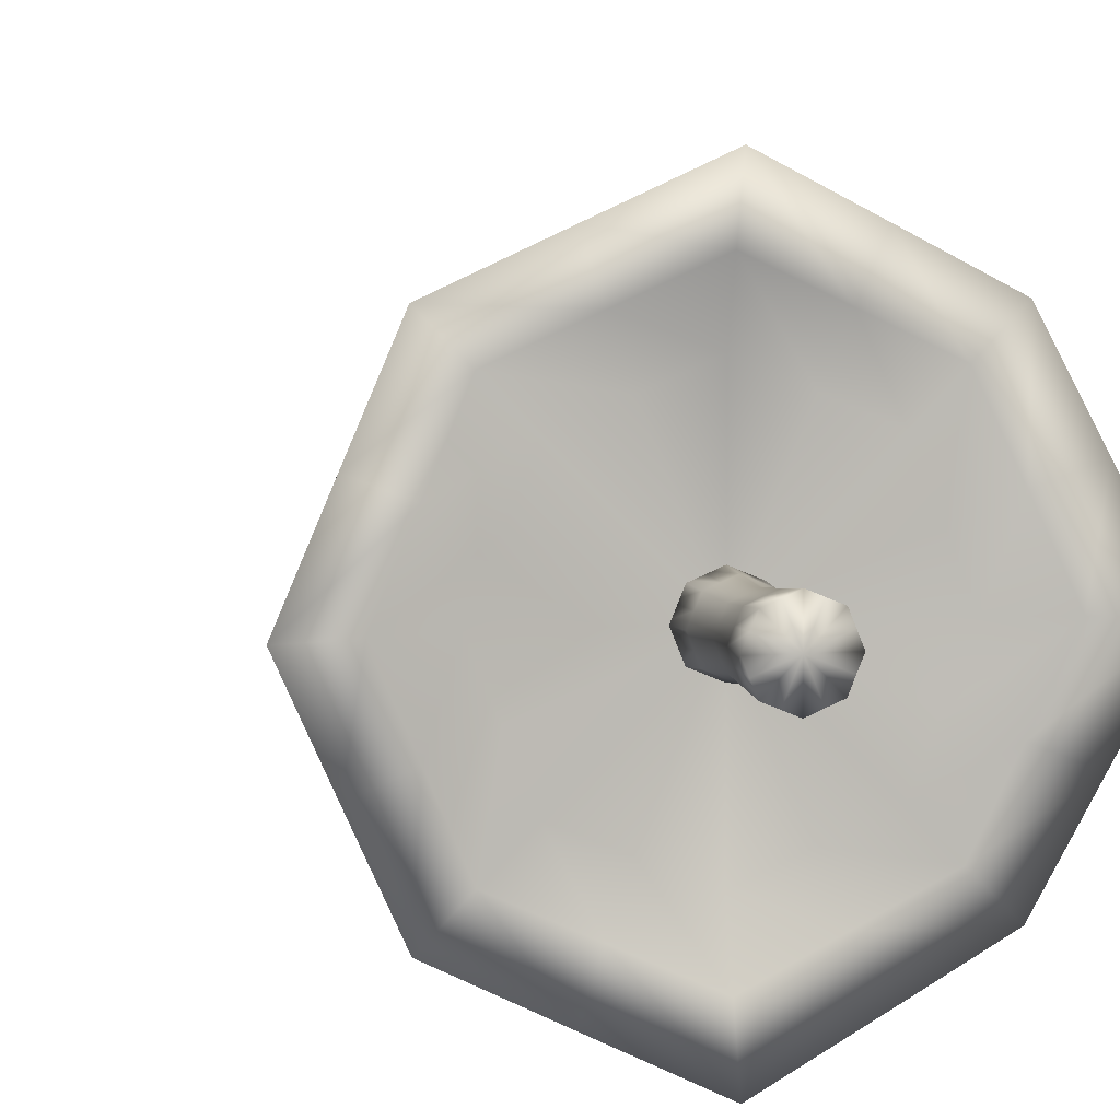
<metadata>
{"format":"obj","ext":"obj","renderer":"f3d","projection":"perspective","resolution":1024,"background":"white","views":[{"elev":5.7,"azim":-14.5,"up":"+Z"}]}
</metadata>
<code>
g Cylinder.001
v 0.000153 -0.01157 -0.2282
v 0 0.9835 -0.2282
v 0.1614 -0.01157 -0.1612
v 0.1613 0.9835 -0.1613
v 0.2282 -0.01157 0.000153
v 0.2282 0.9835 0
v 0.1612 -0.01157 0.1614
v 0.1613 0.9835 0.1613
v -0.000153 -0.01157 0.2282
v -0 0.9835 0.2282
v -0.1614 -0.01157 0.1612
v -0.1613 0.9835 0.1613
v -0.2282 -0.01157 -0.000153
v -0.2282 0.9835 -0
v -0.1612 -0.01157 -0.1614
v -0.1613 0.9835 -0.1613
v -0 0.4861 -0.1773
v 0.1254 0.4861 -0.1254
v 0.1773 0.4861 -0
v 0.1254 0.4861 0.1254
v 0 0.4861 0.1773
v -0.1254 0.4861 0.1254
v -0.1773 0.4861 0
v -0.1254 0.4861 -0.1254
v 0.000112 0.9026 -1
v 0 6.728 -0.01923
v 0.7073 0.9029 -0.7072
v 0.01358 6.728 -0.01358
v 1 0.9026 0.000112
v 0.01923 6.728 0
v 0.7072 0.9029 0.7073
v 0.01358 6.728 0.01358
v -0.000112 0.9026 1
v -0 6.728 0.01923
v -0.7073 0.9029 0.7072
v -0.01358 6.728 0.01358
v -1 0.9026 -0.000112
v -0.01923 6.728 -0
v -0.7072 0.9029 -0.7073
v -0.01358 6.728 -0.01358
v -0 1.873 -0.863
v -0 2.844 -0.7248
v 0 3.815 -0.5867
v 0 4.786 -0.4486
v 0 5.757 -0.3105
v 0.2195 5.757 -0.2195
v 0.3171 4.786 -0.3171
v 0.4148 3.815 -0.4148
v 0.5125 2.844 -0.5125
v 0.6102 1.873 -0.6102
v 0.3105 5.757 0
v 0.4486 4.786 0
v 0.5867 3.815 0
v 0.7248 2.844 -0
v 0.863 1.873 -0
v 0.2195 5.757 0.2195
v 0.3171 4.786 0.3171
v 0.4148 3.815 0.4148
v 0.5125 2.844 0.5125
v 0.6102 1.873 0.6102
v -0 5.757 0.3105
v -0 4.786 0.4486
v -0 3.815 0.5867
v 0 2.844 0.7248
v 0 1.873 0.863
v -0.2195 5.757 0.2195
v -0.3171 4.786 0.3171
v -0.4148 3.815 0.4148
v -0.5125 2.844 0.5125
v -0.6102 1.873 0.6102
v -0.3105 5.757 -0
v -0.4486 4.786 -0
v -0.5867 3.815 -0
v -0.7248 2.844 0
v -0.863 1.873 0
v -0.2195 5.757 -0.2195
v -0.3171 4.786 -0.3171
v -0.4148 3.815 -0.4148
v -0.5125 2.844 -0.5125
v -0.6102 1.873 -0.6102
v 0 5.751 -0.4652
v 0.3154 5.759 -0.3154
v 0.4652 5.751 0
v 0.3154 5.759 0.3154
v -0 5.751 0.4652
v -0.3154 5.759 0.3154
v -0.4652 5.751 -0
v -0.3154 5.759 -0.3154
v 0 4.738 -0.6522
v 0.4421 4.788 -0.4421
v 0.6522 4.738 0
v 0.4421 4.788 0.4421
v -0 4.738 0.6522
v -0.4421 4.788 0.4421
v -0.6522 4.738 -0
v -0.4421 4.788 -0.4421
v 0 3.725 -0.9225
v 0.6252 3.817 -0.6252
v 0.9225 3.725 0
v 0.6252 3.817 0.6252
v -0 3.725 0.9225
v -0.6252 3.817 0.6252
v -0.9225 3.725 -0
v -0.6252 3.817 -0.6252
v -0 2.711 -1.159
v 0.7853 2.845 -0.7853
v 1.159 2.711 -0
v 0.7853 2.845 0.7853
v 0 2.711 1.159
v -0.7853 2.845 0.7853
v -1.159 2.711 0
v -0.7853 2.845 -0.7853
v -0 1.698 -1.42
v 0.9625 1.874 -0.9625
v 1.42 1.698 -0
v 0.9625 1.874 0.9625
v 0 1.698 1.42
v -0.9625 1.874 0.9625
v -1.42 1.698 0
v -0.9625 1.874 -0.9625
v 1.194 0.9035 -1.194
v 1.761 0.6853 0
v 1.194 0.9035 1.194
v -0 0.6853 1.761
v -1.194 0.9035 1.194
v -1.761 0.6853 -0
v -1.194 0.9035 -1.194
v 0 0.6853 -1.761
v -0 0.7354 -0.2027
v 0.08048 0.9838 -0.1943
v 0.1433 0.7354 -0.1433
v 0.06292 0.4861 -0.1519
v 0.07192 0.7354 -0.1736
v 0.1943 0.9838 -0.08048
v 0.2027 0.7354 -0
v 0.1519 0.4861 -0.06292
v 0.1736 0.7354 -0.07192
v 0.1943 0.9838 0.08048
v 0.1433 0.7354 0.1433
v 0.1519 0.4861 0.06292
v 0.1736 0.7354 0.07192
v 0.08048 0.9838 0.1943
v 0 0.7354 0.2027
v 0.06292 0.4861 0.1519
v 0.07192 0.7354 0.1736
v -0.08048 0.9838 0.1943
v -0.1433 0.7354 0.1433
v -0.06292 0.4861 0.1519
v -0.07192 0.7354 0.1736
v -0.1943 0.9838 0.08048
v -0.2027 0.7354 0
v -0.1519 0.4861 0.06292
v -0.1736 0.7354 0.07192
v -0.08048 0.9838 -0.1943
v -0.1943 0.9838 -0.08048
v 0 0.9847 0
v -0.1433 0.7354 -0.1433
v -0.1519 0.4861 -0.06292
v -0.1736 0.7354 -0.07192
v -0.06292 0.4861 -0.1519
v -0.07192 0.7354 -0.1736
v 0.08048 -0.01172 -0.1943
v 0.1943 -0.01172 -0.08048
v 0.1943 -0.01172 0.08048
v 0.08048 -0.01172 0.1943
v -0.08048 -0.01172 0.1943
v -0.1943 -0.01172 0.08048
v -0.1943 -0.01172 -0.08048
v -0.08048 -0.01172 -0.1943
v -0 -0.01258 0
v -0.1433 0.2367 -0.1433
v -0 0.2367 -0.2027
v -0.07192 0.2367 -0.1736
v -0.2027 0.2367 0
v -0.1736 0.2367 -0.07192
v -0.1433 0.2367 0.1433
v -0.1736 0.2367 0.07192
v 0 0.2367 0.2027
v -0.07192 0.2367 0.1736
v 0.1433 0.2367 0.1433
v 0.07192 0.2367 0.1736
v 0.2027 0.2367 -0
v 0.1736 0.2367 0.07192
v 0.1433 0.2367 -0.1433
v 0.1736 0.2367 -0.07192
v 0.07192 0.2367 -0.1736
v 0 6.239 -0.2423
v 0.006428 6.728 -0.01553
v 0.1646 6.244 -0.1646
v 0.158 5.755 -0.391
v 0.0826 6.241 -0.2043
v 0.01553 6.728 -0.006428
v 0.2423 6.239 0
v 0.391 5.755 -0.158
v 0.2043 6.241 -0.0826
v 0.01553 6.728 0.006428
v 0.1646 6.244 0.1646
v 0.391 5.755 0.158
v 0.2043 6.241 0.0826
v 0.006428 6.728 0.01553
v -0 6.239 0.2423
v 0.158 5.755 0.391
v 0.0826 6.241 0.2043
v -0.006428 6.728 0.01553
v -0.1646 6.244 0.1646
v -0.158 5.755 0.391
v -0.0826 6.241 0.2043
v -0.01553 6.728 0.006428
v -0.2423 6.239 -0
v -0.391 5.755 0.158
v -0.2043 6.241 0.0826
v -0.006428 6.728 -0.01553
v -0.01553 6.728 -0.006428
v 0 6.729 0
v -0.1646 6.244 -0.1646
v -0.391 5.755 -0.158
v -0.2043 6.241 -0.0826
v -0.158 5.755 -0.391
v -0.0826 6.241 -0.2043
v 0.3532 0.9028 -0.8526
v 0.8526 0.9028 -0.3532
v 0.8526 0.9028 0.3532
v 0.3532 0.9028 0.8526
v -0.3532 0.9028 0.8526
v -0.8526 0.9028 0.3532
v -0.8526 0.9028 -0.3532
v -0.3532 0.9028 -0.8526
v 0 0.9029 0
v -0.9021 1.388 -0.9021
v -0.3053 1.873 -0.7371
v -0 1.279 -1.312
v -0.5972 0.7944 -1.478
v -0.4513 1.333 -1.108
v -0.7375 2.359 -0.7375
v -0.2564 2.844 -0.6191
v 0 2.271 -1.072
v -0.4815 1.786 -1.192
v -0.369 2.315 -0.9057
v -0.6 3.33 -0.6
v -0.2076 3.815 -0.5012
v -0 3.263 -0.8726
v -0.3929 2.778 -0.9726
v -0.3002 3.297 -0.7369
v -0.4712 4.301 -0.4712
v -0.1588 4.786 -0.3834
v -0 4.255 -0.6854
v -0.3129 3.771 -0.7745
v -0.2358 4.278 -0.5789
v -0.3307 5.272 -0.3307
v -0.1099 5.757 -0.2655
v 0 5.247 -0.4812
v -0.2213 4.763 -0.5478
v -0.1656 5.26 -0.4066
v -1.312 1.279 0
v -0.7371 1.873 -0.3053
v -1.478 0.7944 -0.5972
v -1.108 1.333 -0.4513
v -1.072 2.271 -0
v -0.6191 2.844 -0.2564
v -1.192 1.786 -0.4815
v -0.9057 2.315 -0.369
v -0.8726 3.263 0
v -0.5012 3.815 -0.2076
v -0.9726 2.778 -0.3929
v -0.7369 3.297 -0.3002
v -0.6854 4.255 0
v -0.3834 4.786 -0.1588
v -0.7745 3.771 -0.3129
v -0.5789 4.278 -0.2358
v -0.4812 5.247 -0
v -0.2655 5.757 -0.1099
v -0.5478 4.763 -0.2213
v -0.4066 5.26 -0.1656
v -0.9021 1.388 0.9021
v -0.7371 1.873 0.3053
v -1.478 0.7944 0.5972
v -1.108 1.333 0.4513
v -0.7375 2.359 0.7375
v -0.6191 2.844 0.2564
v -1.192 1.786 0.4815
v -0.9057 2.315 0.369
v -0.6 3.33 0.6
v -0.5012 3.815 0.2076
v -0.9726 2.778 0.3929
v -0.7369 3.297 0.3002
v -0.4712 4.301 0.4712
v -0.3834 4.786 0.1588
v -0.7745 3.771 0.3129
v -0.5789 4.278 0.2358
v -0.3307 5.272 0.3307
v -0.2655 5.757 0.1099
v -0.5478 4.763 0.2213
v -0.4066 5.26 0.1656
v 0 1.279 1.312
v -0.3053 1.873 0.7371
v -0.5972 0.7944 1.478
v -0.4513 1.333 1.108
v -0 2.271 1.072
v -0.2564 2.844 0.6191
v -0.4815 1.786 1.192
v -0.369 2.315 0.9057
v 0 3.263 0.8726
v -0.2076 3.815 0.5012
v -0.3929 2.778 0.9726
v -0.3002 3.297 0.7369
v 0 4.255 0.6854
v -0.1588 4.786 0.3834
v -0.3129 3.771 0.7745
v -0.2358 4.278 0.5789
v -0 5.247 0.4812
v -0.1099 5.757 0.2655
v -0.2213 4.763 0.5478
v -0.1656 5.26 0.4066
v 0.9021 1.388 0.9021
v 0.3053 1.873 0.7371
v 0.5972 0.7944 1.478
v 0.4513 1.333 1.108
v 0.7375 2.359 0.7375
v 0.2564 2.844 0.6191
v 0.4815 1.786 1.192
v 0.369 2.315 0.9057
v 0.6 3.33 0.6
v 0.2076 3.815 0.5012
v 0.3929 2.778 0.9726
v 0.3002 3.297 0.7369
v 0.4712 4.301 0.4712
v 0.1588 4.786 0.3834
v 0.3129 3.771 0.7745
v 0.2358 4.278 0.5789
v 0.3307 5.272 0.3307
v 0.1099 5.757 0.2655
v 0.2213 4.763 0.5478
v 0.1656 5.26 0.4066
v 1.312 1.279 -0
v 0.7371 1.873 0.3053
v 1.478 0.7944 0.5972
v 1.108 1.333 0.4513
v 1.072 2.271 0
v 0.6191 2.844 0.2564
v 1.192 1.786 0.4815
v 0.9057 2.315 0.369
v 0.8726 3.263 -0
v 0.5012 3.815 0.2076
v 0.9726 2.778 0.3929
v 0.7369 3.297 0.3002
v 0.6854 4.255 -0
v 0.3834 4.786 0.1588
v 0.7745 3.771 0.3129
v 0.5789 4.278 0.2358
v 0.4812 5.247 0
v 0.2655 5.757 0.1099
v 0.5478 4.763 0.2213
v 0.4066 5.26 0.1656
v 0.9021 1.388 -0.9021
v 0.7371 1.873 -0.3053
v 1.478 0.7944 -0.5972
v 1.108 1.333 -0.4513
v 0.7375 2.359 -0.7375
v 0.6191 2.844 -0.2564
v 1.192 1.786 -0.4815
v 0.9057 2.315 -0.369
v 0.6 3.33 -0.6
v 0.5012 3.815 -0.2076
v 0.9726 2.778 -0.3929
v 0.7369 3.297 -0.3002
v 0.4712 4.301 -0.4712
v 0.3834 4.786 -0.1588
v 0.7745 3.771 -0.3129
v 0.5789 4.278 -0.2358
v 0.3307 5.272 -0.3307
v 0.2655 5.757 -0.1099
v 0.5478 4.763 -0.2213
v 0.4066 5.26 -0.1656
v 0.3053 1.873 -0.7371
v 0.5972 0.7944 -1.478
v 0.4513 1.333 -1.108
v 0.2564 2.844 -0.6191
v 0.4815 1.786 -1.192
v 0.369 2.315 -0.9057
v 0.2076 3.815 -0.5012
v 0.3929 2.778 -0.9726
v 0.3002 3.297 -0.7369
v 0.1588 4.786 -0.3834
v 0.3129 3.771 -0.7745
v 0.2358 4.278 -0.5789
v 0.1099 5.757 -0.2655
v 0.2213 4.763 -0.5478
v 0.1656 5.26 -0.4066
v -0.2675 5.758 -0.2675
v -0 5.754 -0.3879
v -0.134 5.756 -0.3283
v -0.3879 5.754 0
v -0.3283 5.756 -0.134
v -0.2675 5.758 0.2675
v -0.3283 5.756 0.134
v 0 5.754 0.3879
v -0.134 5.756 0.3283
v 0.2675 5.758 0.2675
v 0.134 5.756 0.3283
v 0.3879 5.754 -0
v 0.3283 5.756 0.134
v 0.2675 5.758 -0.2675
v 0.3283 5.756 -0.134
v 0.134 5.756 -0.3283
v -0 4.762 -0.5504
v 0.3796 4.787 -0.3796
v 0.19 4.774 -0.4655
v 0.5504 4.762 -0
v 0.4655 4.774 -0.19
v 0.3796 4.787 0.3796
v 0.4655 4.774 0.19
v 0 4.762 0.5504
v 0.19 4.774 0.4655
v -0.3796 4.787 0.3796
v -0.19 4.774 0.4655
v -0.5504 4.762 0
v -0.4655 4.774 0.19
v -0.3796 4.787 -0.3796
v -0.4655 4.774 -0.19
v -0.19 4.774 -0.4655
v 0 3.77 -0.7545
v 0.52 3.816 -0.52
v 0.2602 3.793 -0.6379
v 0.7545 3.77 0
v 0.6379 3.793 -0.2602
v 0.52 3.816 0.52
v 0.6379 3.793 0.2602
v -0 3.77 0.7545
v 0.2602 3.793 0.6379
v -0.52 3.816 0.52
v -0.2602 3.793 0.6379
v -0.7545 3.77 -0
v -0.6379 3.793 0.2602
v -0.52 3.816 -0.52
v -0.6379 3.793 -0.2602
v -0.2602 3.793 -0.6379
v -0 2.778 -0.9417
v 0.6489 2.845 -0.6489
v 0.3246 2.811 -0.7959
v 0.9417 2.778 -0
v 0.7959 2.811 -0.3246
v 0.6489 2.845 0.6489
v 0.7959 2.811 0.3246
v 0 2.778 0.9417
v 0.3246 2.811 0.7959
v -0.6489 2.845 0.6489
v -0.3246 2.811 0.7959
v -0.9417 2.778 0
v -0.7959 2.811 0.3246
v -0.6489 2.845 -0.6489
v -0.7959 2.811 -0.3246
v -0.3246 2.811 -0.7959
v -0 1.786 -1.142
v 0.7863 1.874 -0.7863
v 0.3934 1.83 -0.9645
v 1.142 1.786 -0
v 0.9645 1.83 -0.3934
v 0.7863 1.874 0.7863
v 0.9645 1.83 0.3934
v 0 1.786 1.142
v 0.3934 1.83 0.9645
v -0.7863 1.874 0.7863
v -0.3934 1.83 0.9645
v -1.142 1.786 0
v -0.9645 1.83 0.3934
v -0.7863 1.874 -0.7863
v -0.9645 1.83 -0.3934
v -0.3934 1.83 -0.9645
v -0 0.7934 -1.381
v 0.9509 0.9027 -0.9509
v 0.4757 0.848 -1.167
v 1.381 0.7934 -0
v 1.167 0.848 -0.4757
v 0.9509 0.9027 0.9509
v 1.167 0.848 0.4757
v 0 0.7934 1.381
v 0.4757 0.848 1.167
v -0.9509 0.9027 0.9509
v -0.4757 0.848 1.167
v -1.381 0.7934 0
v -1.167 0.848 0.4757
v -0.9509 0.9027 -0.9509
v -1.167 0.848 -0.4757
v -0.4757 0.848 -1.167
f 17 129 133 132
f 18 131 137 136
f 19 135 141 140
f 20 139 145 144
f 21 143 149 148
f 22 147 153 152
f 156 130 2 154
f 23 151 159 158
f 24 157 161 160
f 170 162 3 163
f 15 171 173 169
f 13 174 175 168
f 11 176 177 167
f 9 178 179 166
f 7 180 181 165
f 5 182 183 164
f 3 184 185 163
f 1 172 186 162
f 81 187 191 190
f 82 189 195 194
f 83 193 199 198
f 84 197 203 202
f 85 201 207 206
f 86 205 211 210
f 214 188 26 212
f 87 209 217 216
f 88 215 219 218
f 228 220 27 221
f 127 229 233 232
f 120 234 238 237
f 112 239 243 242
f 104 244 248 247
f 96 249 253 252
f 126 254 257 256
f 119 258 261 260
f 111 262 265 264
f 103 266 269 268
f 95 270 273 272
f 125 274 277 276
f 118 278 281 280
f 110 282 285 284
f 102 286 289 288
f 94 290 293 292
f 124 294 297 296
f 117 298 301 300
f 109 302 305 304
f 101 306 309 308
f 93 310 313 312
f 123 314 317 316
f 116 318 321 320
f 108 322 325 324
f 100 326 329 328
f 92 330 333 332
f 122 334 337 336
f 115 338 341 340
f 107 342 345 344
f 99 346 349 348
f 91 350 353 352
f 121 354 357 356
f 114 358 361 360
f 106 362 365 364
f 98 366 369 368
f 90 370 373 372
f 128 231 376 375
f 113 236 379 378
f 105 241 382 381
f 97 246 385 384
f 89 251 388 387
f 76 389 391 250
f 71 392 393 271
f 66 394 395 291
f 61 396 397 311
f 56 398 399 331
f 51 400 401 351
f 46 402 403 371
f 45 390 404 386
f 44 405 407 383
f 47 406 409 367
f 52 408 411 347
f 57 410 413 327
f 62 412 415 307
f 67 414 417 287
f 72 416 419 267
f 77 418 420 245
f 43 421 423 380
f 48 422 425 363
f 53 424 427 343
f 58 426 429 323
f 63 428 431 303
f 68 430 433 283
f 73 432 435 263
f 78 434 436 240
f 42 437 439 377
f 49 438 441 359
f 54 440 443 339
f 59 442 445 319
f 64 444 447 299
f 69 446 449 279
f 74 448 451 259
f 79 450 452 235
f 41 453 455 374
f 50 454 457 355
f 55 456 459 335
f 60 458 461 315
f 65 460 463 295
f 70 462 465 275
f 75 464 467 255
f 80 466 468 230
f 25 469 471 220
f 27 470 473 221
f 29 472 475 222
f 31 474 477 223
f 33 476 479 224
f 35 478 481 225
f 37 480 483 226
f 39 482 484 227
f 129 2 130 133
f 132 133 131 18
f 133 130 4 131
f 131 4 134 137
f 136 137 135 19
f 137 134 6 135
f 135 6 138 141
f 140 141 139 20
f 141 138 8 139
f 139 8 142 145
f 144 145 143 21
f 145 142 10 143
f 143 10 146 149
f 148 149 147 22
f 149 146 12 147
f 147 12 150 153
f 152 153 151 23
f 153 150 14 151
f 156 154 16 155
f 156 155 14 150
f 156 150 12 146
f 156 146 10 142
f 156 142 8 138
f 156 138 6 134
f 156 134 4 130
f 151 14 155 159
f 158 159 157 24
f 159 155 16 157
f 157 16 154 161
f 160 161 129 17
f 161 154 2 129
f 170 163 5 164
f 170 164 7 165
f 170 165 9 166
f 170 166 11 167
f 170 167 13 168
f 170 168 15 169
f 170 169 1 162
f 171 24 160 173
f 169 173 172 1
f 173 160 17 172
f 174 23 158 175
f 168 175 171 15
f 175 158 24 171
f 176 22 152 177
f 167 177 174 13
f 177 152 23 174
f 178 21 148 179
f 166 179 176 11
f 179 148 22 176
f 180 20 144 181
f 165 181 178 9
f 181 144 21 178
f 182 19 140 183
f 164 183 180 7
f 183 140 20 180
f 184 18 136 185
f 163 185 182 5
f 185 136 19 182
f 172 17 132 186
f 162 186 184 3
f 186 132 18 184
f 187 26 188 191
f 190 191 189 82
f 191 188 28 189
f 189 28 192 195
f 194 195 193 83
f 195 192 30 193
f 193 30 196 199
f 198 199 197 84
f 199 196 32 197
f 197 32 200 203
f 202 203 201 85
f 203 200 34 201
f 201 34 204 207
f 206 207 205 86
f 207 204 36 205
f 205 36 208 211
f 210 211 209 87
f 211 208 38 209
f 214 212 40 213
f 214 213 38 208
f 214 208 36 204
f 214 204 34 200
f 214 200 32 196
f 214 196 30 192
f 214 192 28 188
f 209 38 213 217
f 216 217 215 88
f 217 213 40 215
f 215 40 212 219
f 218 219 187 81
f 219 212 26 187
f 228 221 29 222
f 228 222 31 223
f 228 223 33 224
f 228 224 35 225
f 228 225 37 226
f 228 226 39 227
f 228 227 25 220
f 229 80 230 233
f 232 233 231 128
f 233 230 41 231
f 234 79 235 238
f 237 238 236 113
f 238 235 42 236
f 239 78 240 243
f 242 243 241 105
f 243 240 43 241
f 244 77 245 248
f 247 248 246 97
f 248 245 44 246
f 249 76 250 253
f 252 253 251 89
f 253 250 45 251
f 254 75 255 257
f 256 257 229 127
f 257 255 80 229
f 258 74 259 261
f 260 261 234 120
f 261 259 79 234
f 262 73 263 265
f 264 265 239 112
f 265 263 78 239
f 266 72 267 269
f 268 269 244 104
f 269 267 77 244
f 270 71 271 273
f 272 273 249 96
f 273 271 76 249
f 274 70 275 277
f 276 277 254 126
f 277 275 75 254
f 278 69 279 281
f 280 281 258 119
f 281 279 74 258
f 282 68 283 285
f 284 285 262 111
f 285 283 73 262
f 286 67 287 289
f 288 289 266 103
f 289 287 72 266
f 290 66 291 293
f 292 293 270 95
f 293 291 71 270
f 294 65 295 297
f 296 297 274 125
f 297 295 70 274
f 298 64 299 301
f 300 301 278 118
f 301 299 69 278
f 302 63 303 305
f 304 305 282 110
f 305 303 68 282
f 306 62 307 309
f 308 309 286 102
f 309 307 67 286
f 310 61 311 313
f 312 313 290 94
f 313 311 66 290
f 314 60 315 317
f 316 317 294 124
f 317 315 65 294
f 318 59 319 321
f 320 321 298 117
f 321 319 64 298
f 322 58 323 325
f 324 325 302 109
f 325 323 63 302
f 326 57 327 329
f 328 329 306 101
f 329 327 62 306
f 330 56 331 333
f 332 333 310 93
f 333 331 61 310
f 334 55 335 337
f 336 337 314 123
f 337 335 60 314
f 338 54 339 341
f 340 341 318 116
f 341 339 59 318
f 342 53 343 345
f 344 345 322 108
f 345 343 58 322
f 346 52 347 349
f 348 349 326 100
f 349 347 57 326
f 350 51 351 353
f 352 353 330 92
f 353 351 56 330
f 354 50 355 357
f 356 357 334 122
f 357 355 55 334
f 358 49 359 361
f 360 361 338 115
f 361 359 54 338
f 362 48 363 365
f 364 365 342 107
f 365 363 53 342
f 366 47 367 369
f 368 369 346 99
f 369 367 52 346
f 370 46 371 373
f 372 373 350 91
f 373 371 51 350
f 231 41 374 376
f 375 376 354 121
f 376 374 50 354
f 236 42 377 379
f 378 379 358 114
f 379 377 49 358
f 241 43 380 382
f 381 382 362 106
f 382 380 48 362
f 246 44 383 385
f 384 385 366 98
f 385 383 47 366
f 251 45 386 388
f 387 388 370 90
f 388 386 46 370
f 389 88 218 391
f 250 391 390 45
f 391 218 81 390
f 392 87 216 393
f 271 393 389 76
f 393 216 88 389
f 394 86 210 395
f 291 395 392 71
f 395 210 87 392
f 396 85 206 397
f 311 397 394 66
f 397 206 86 394
f 398 84 202 399
f 331 399 396 61
f 399 202 85 396
f 400 83 198 401
f 351 401 398 56
f 401 198 84 398
f 402 82 194 403
f 371 403 400 51
f 403 194 83 400
f 390 81 190 404
f 386 404 402 46
f 404 190 82 402
f 405 89 387 407
f 383 407 406 47
f 407 387 90 406
f 406 90 372 409
f 367 409 408 52
f 409 372 91 408
f 408 91 352 411
f 347 411 410 57
f 411 352 92 410
f 410 92 332 413
f 327 413 412 62
f 413 332 93 412
f 412 93 312 415
f 307 415 414 67
f 415 312 94 414
f 414 94 292 417
f 287 417 416 72
f 417 292 95 416
f 416 95 272 419
f 267 419 418 77
f 419 272 96 418
f 418 96 252 420
f 245 420 405 44
f 420 252 89 405
f 421 97 384 423
f 380 423 422 48
f 423 384 98 422
f 422 98 368 425
f 363 425 424 53
f 425 368 99 424
f 424 99 348 427
f 343 427 426 58
f 427 348 100 426
f 426 100 328 429
f 323 429 428 63
f 429 328 101 428
f 428 101 308 431
f 303 431 430 68
f 431 308 102 430
f 430 102 288 433
f 283 433 432 73
f 433 288 103 432
f 432 103 268 435
f 263 435 434 78
f 435 268 104 434
f 434 104 247 436
f 240 436 421 43
f 436 247 97 421
f 437 105 381 439
f 377 439 438 49
f 439 381 106 438
f 438 106 364 441
f 359 441 440 54
f 441 364 107 440
f 440 107 344 443
f 339 443 442 59
f 443 344 108 442
f 442 108 324 445
f 319 445 444 64
f 445 324 109 444
f 444 109 304 447
f 299 447 446 69
f 447 304 110 446
f 446 110 284 449
f 279 449 448 74
f 449 284 111 448
f 448 111 264 451
f 259 451 450 79
f 451 264 112 450
f 450 112 242 452
f 235 452 437 42
f 452 242 105 437
f 453 113 378 455
f 374 455 454 50
f 455 378 114 454
f 454 114 360 457
f 355 457 456 55
f 457 360 115 456
f 456 115 340 459
f 335 459 458 60
f 459 340 116 458
f 458 116 320 461
f 315 461 460 65
f 461 320 117 460
f 460 117 300 463
f 295 463 462 70
f 463 300 118 462
f 462 118 280 465
f 275 465 464 75
f 465 280 119 464
f 464 119 260 467
f 255 467 466 80
f 467 260 120 466
f 466 120 237 468
f 230 468 453 41
f 468 237 113 453
f 469 128 375 471
f 220 471 470 27
f 471 375 121 470
f 470 121 356 473
f 221 473 472 29
f 473 356 122 472
f 472 122 336 475
f 222 475 474 31
f 475 336 123 474
f 474 123 316 477
f 223 477 476 33
f 477 316 124 476
f 476 124 296 479
f 224 479 478 35
f 479 296 125 478
f 478 125 276 481
f 225 481 480 37
f 481 276 126 480
f 480 126 256 483
f 226 483 482 39
f 483 256 127 482
f 482 127 232 484
f 227 484 469 25
f 484 232 128 469

</code>
